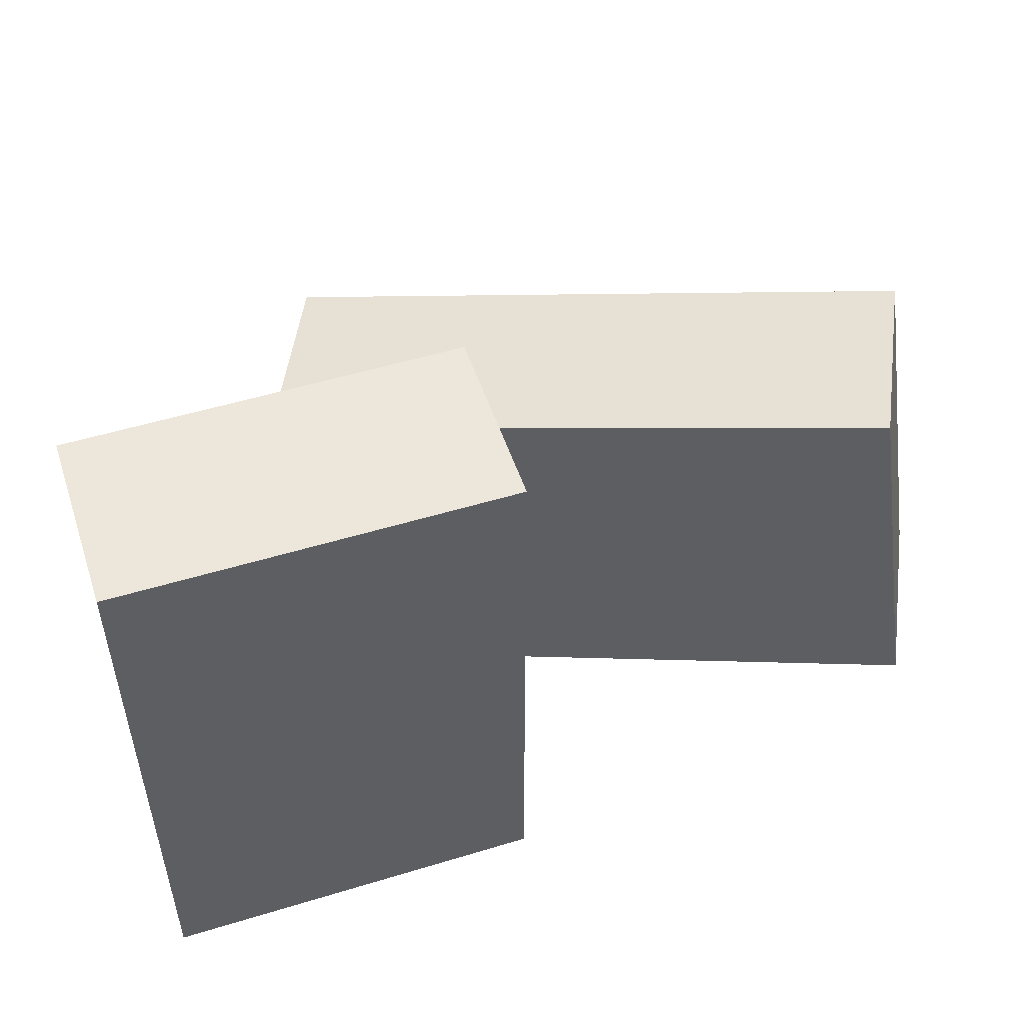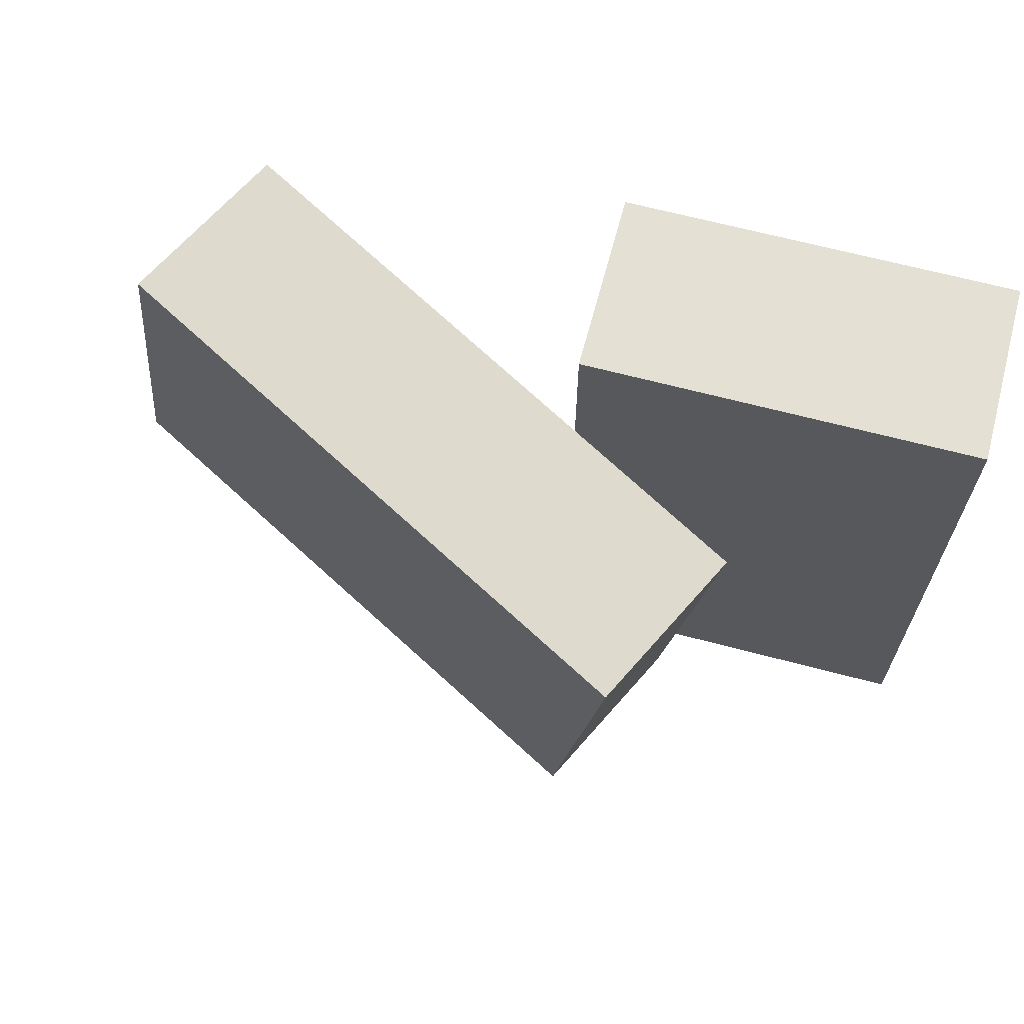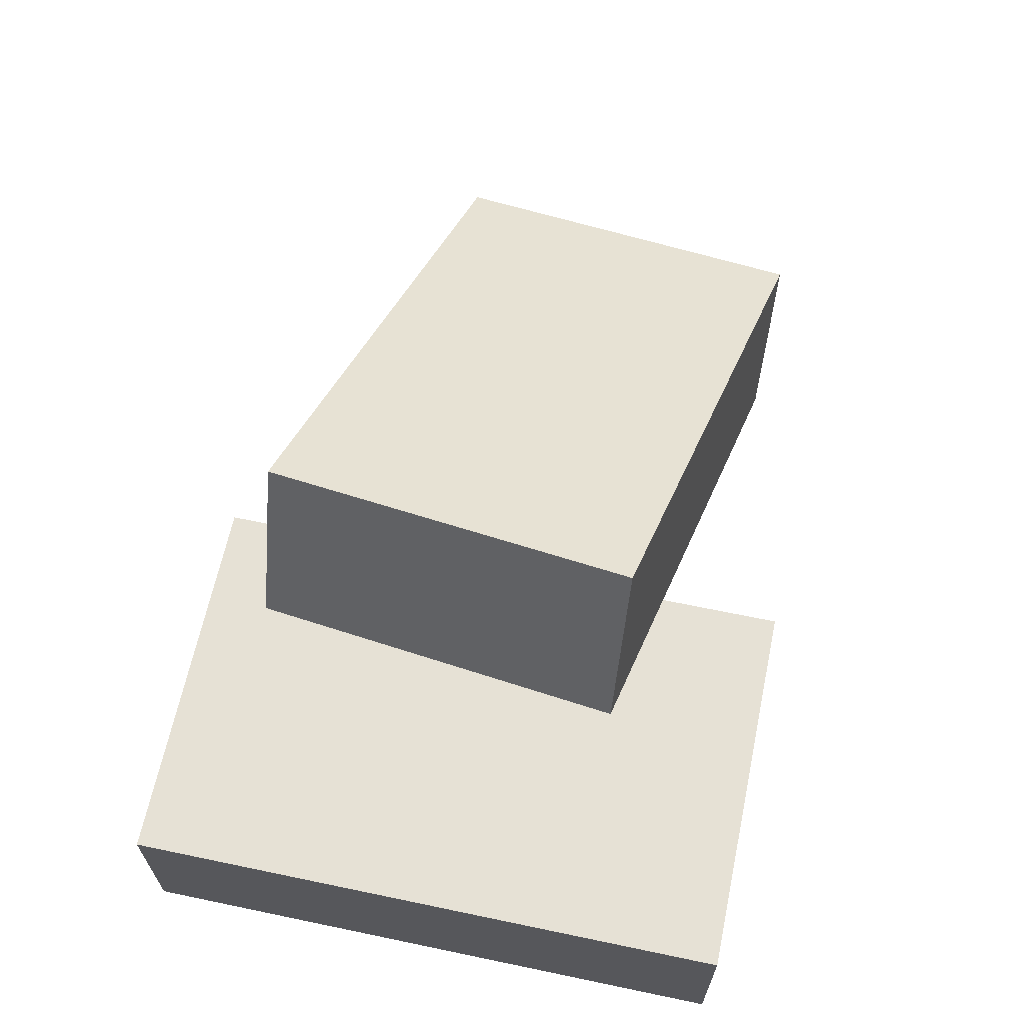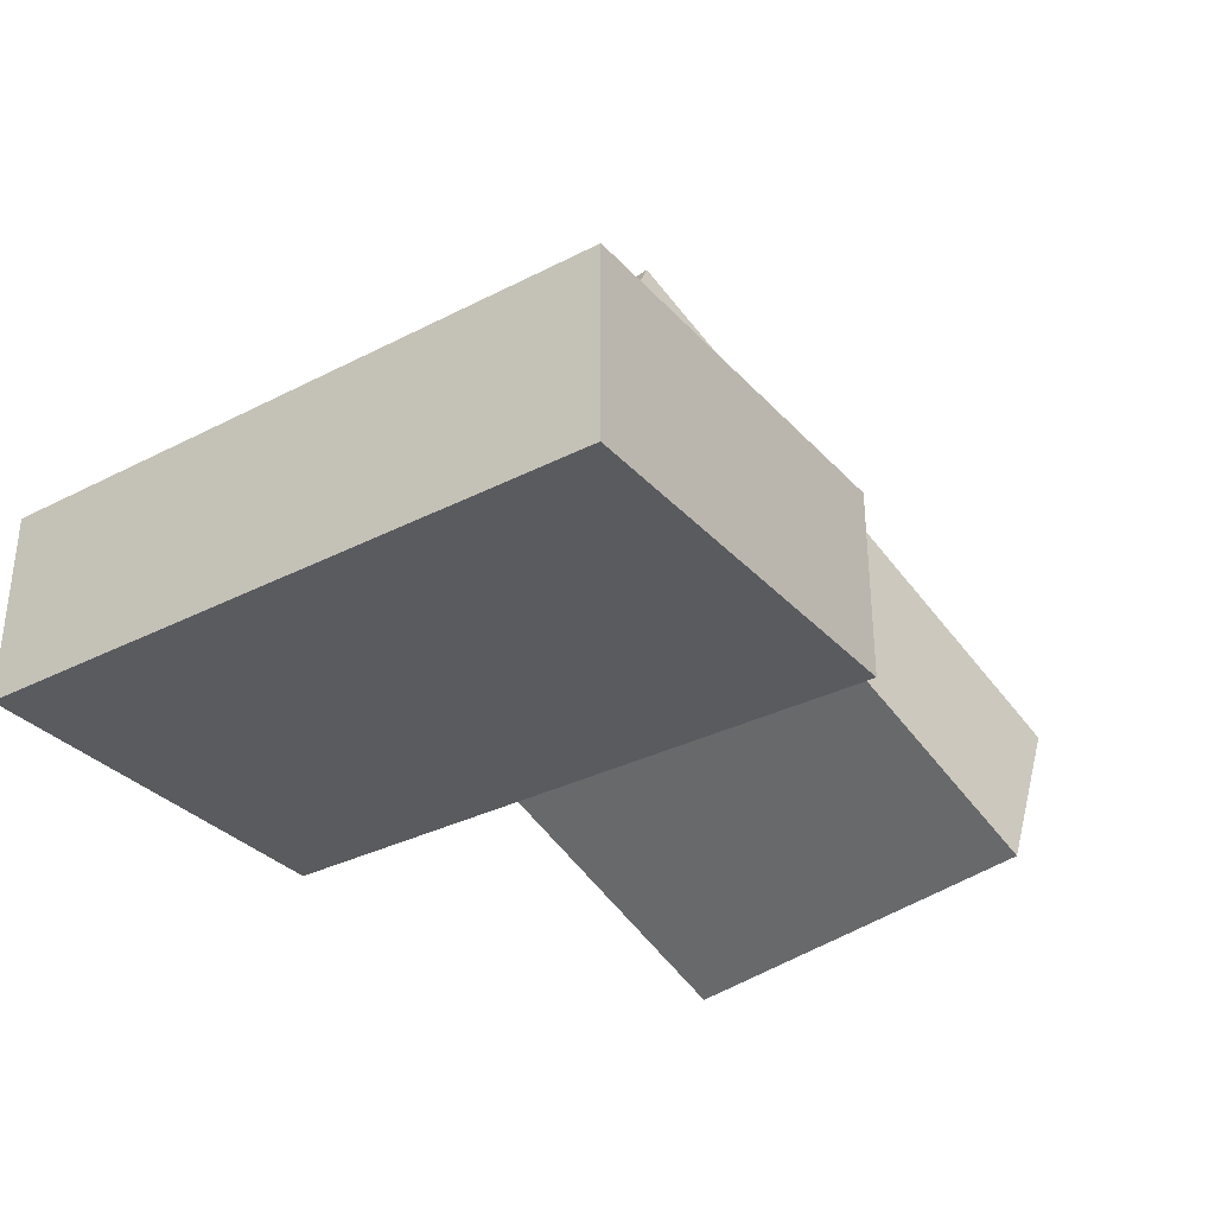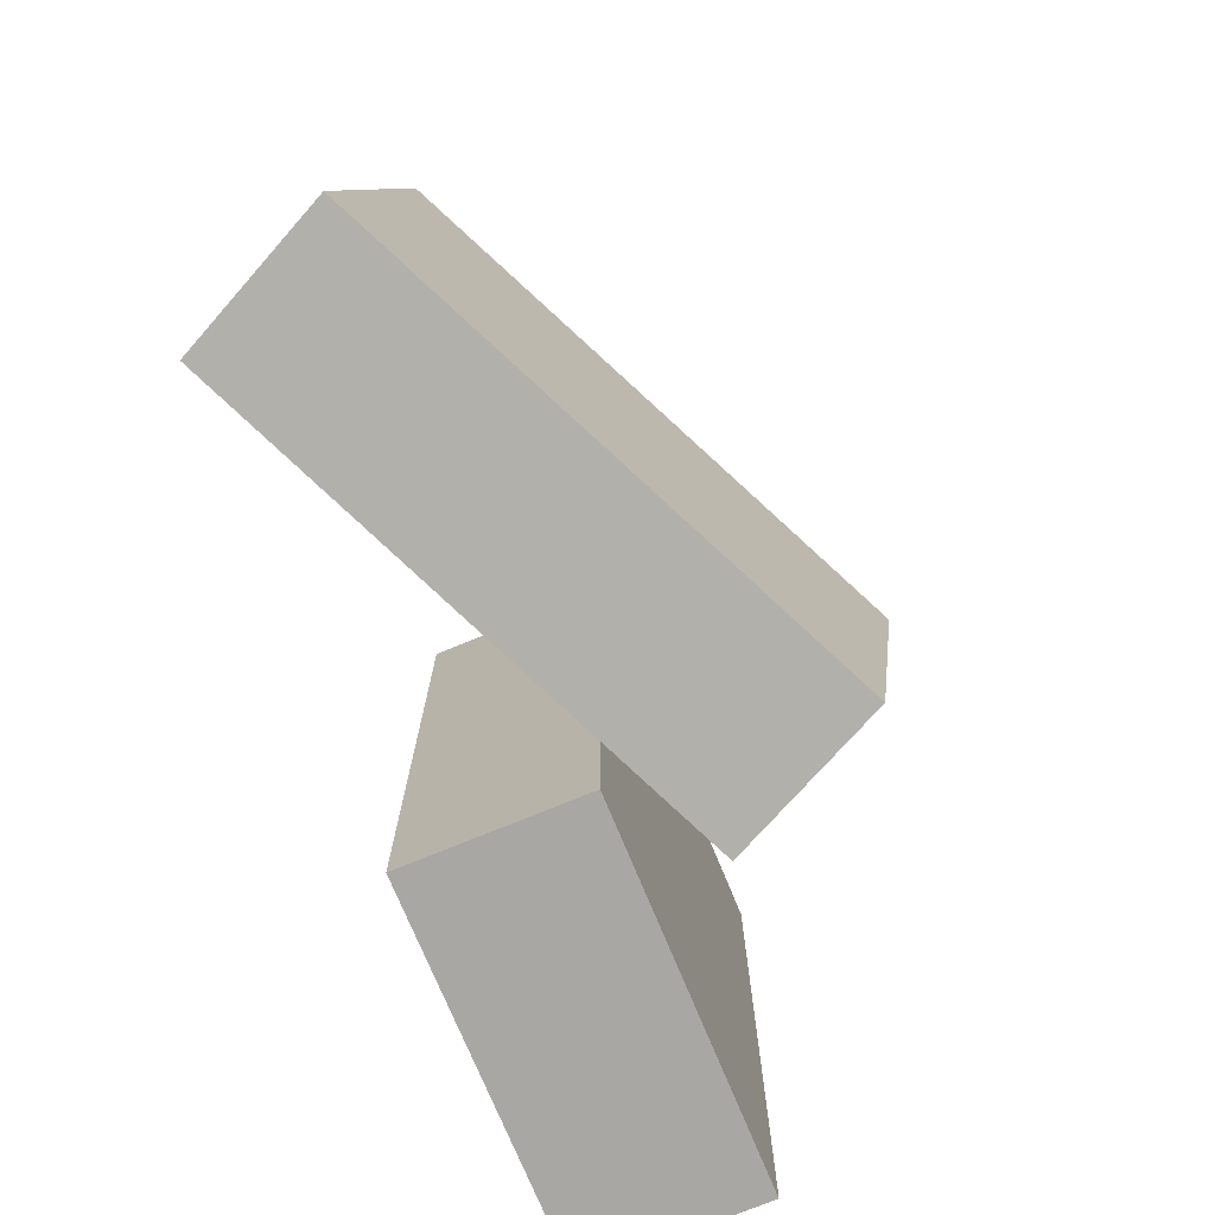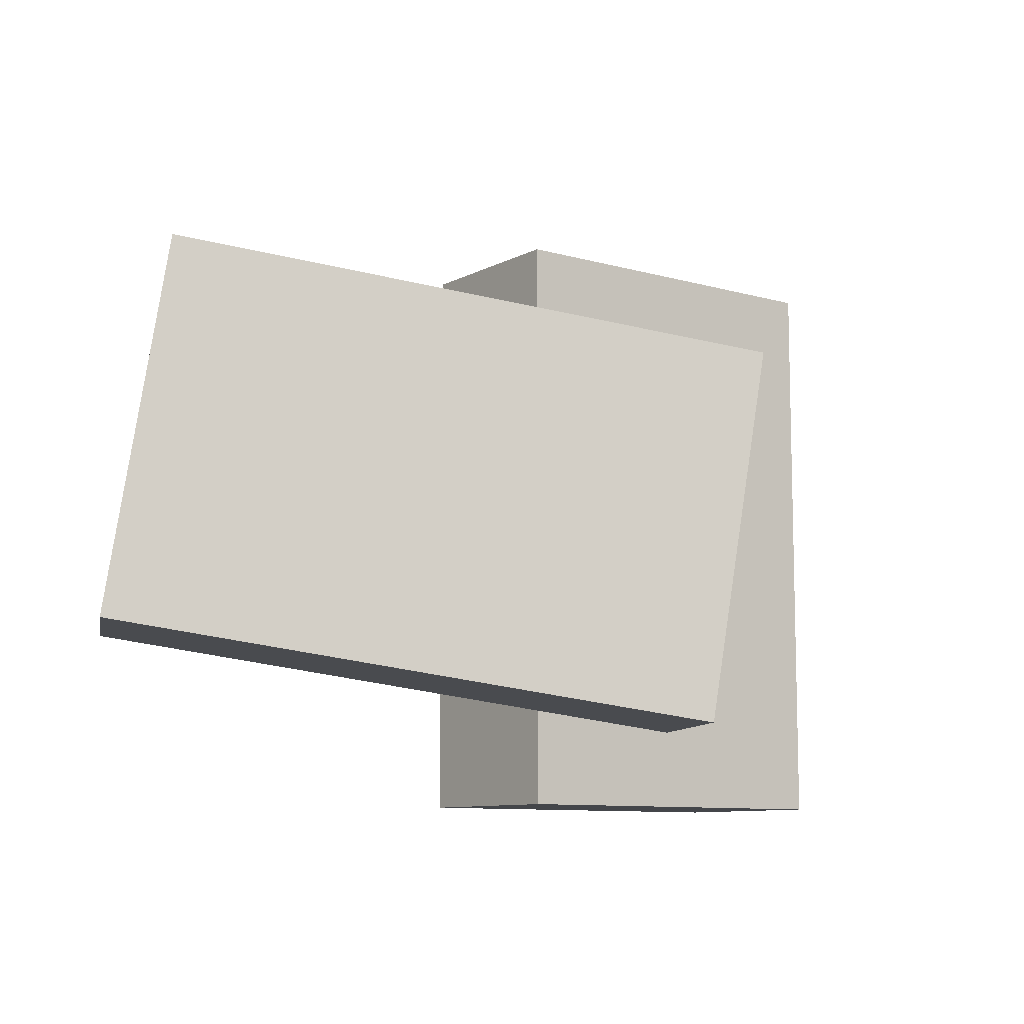
<metadata>
{"format":"obj","ext":"obj","renderer":"f3d","projection":"perspective","resolution":1024,"background":"white","views":[{"elev":51.5,"azim":-18.3,"up":"+Z"},{"elev":65.8,"azim":-165.1,"up":"+Z"},{"elev":64.4,"azim":-78.1,"up":"+Y"},{"elev":-33.2,"azim":-54.8,"up":"+Y"},{"elev":-74.6,"azim":112.4,"up":"+Z"},{"elev":-9.4,"azim":143.3,"up":"+Z"}]}
</metadata>
<code>
o Cube.001_Cube.005
v 0.6684 -0.09578 0.2932
v 0.7651 0.1012 0.2921
v 0.01909 0.222 0.182
v 0.1157 0.4191 0.1809
v 0.7304 -0.1287 -0.1623
v 0.827 0.06833 -0.1634
v 0.08099 0.1891 -0.2735
v 0.1776 0.3861 -0.2746
v -0.2304 -0.1097 0.3657
v -0.2304 0.1097 0.3657
v -0.2304 -0.1097 -0.3657
v -0.2304 0.1097 -0.3657
v 0.2304 -0.1097 0.3657
v 0.2304 0.1097 0.3657
v 0.2304 -0.1097 -0.3657
v 0.2304 0.1097 -0.3657
f 2 3 1
f 4 7 3
f 8 5 7
f 6 1 5
f 7 1 3
f 4 6 8
f 10 11 9
f 12 15 11
f 16 13 15
f 14 9 13
f 15 9 11
f 12 14 16
f 2 4 3
f 4 8 7
f 8 6 5
f 6 2 1
f 7 5 1
f 4 2 6
f 10 12 11
f 12 16 15
f 16 14 13
f 14 10 9
f 15 13 9
f 12 10 14

</code>
